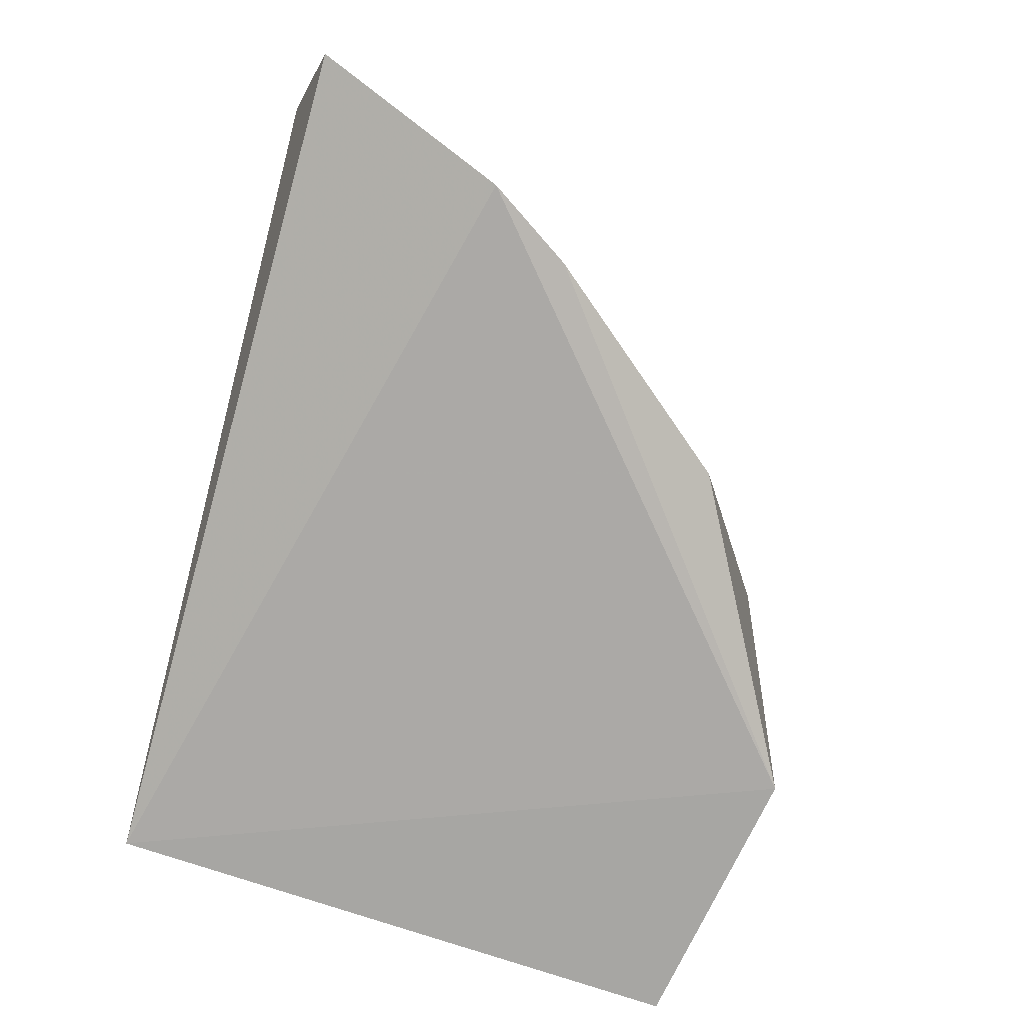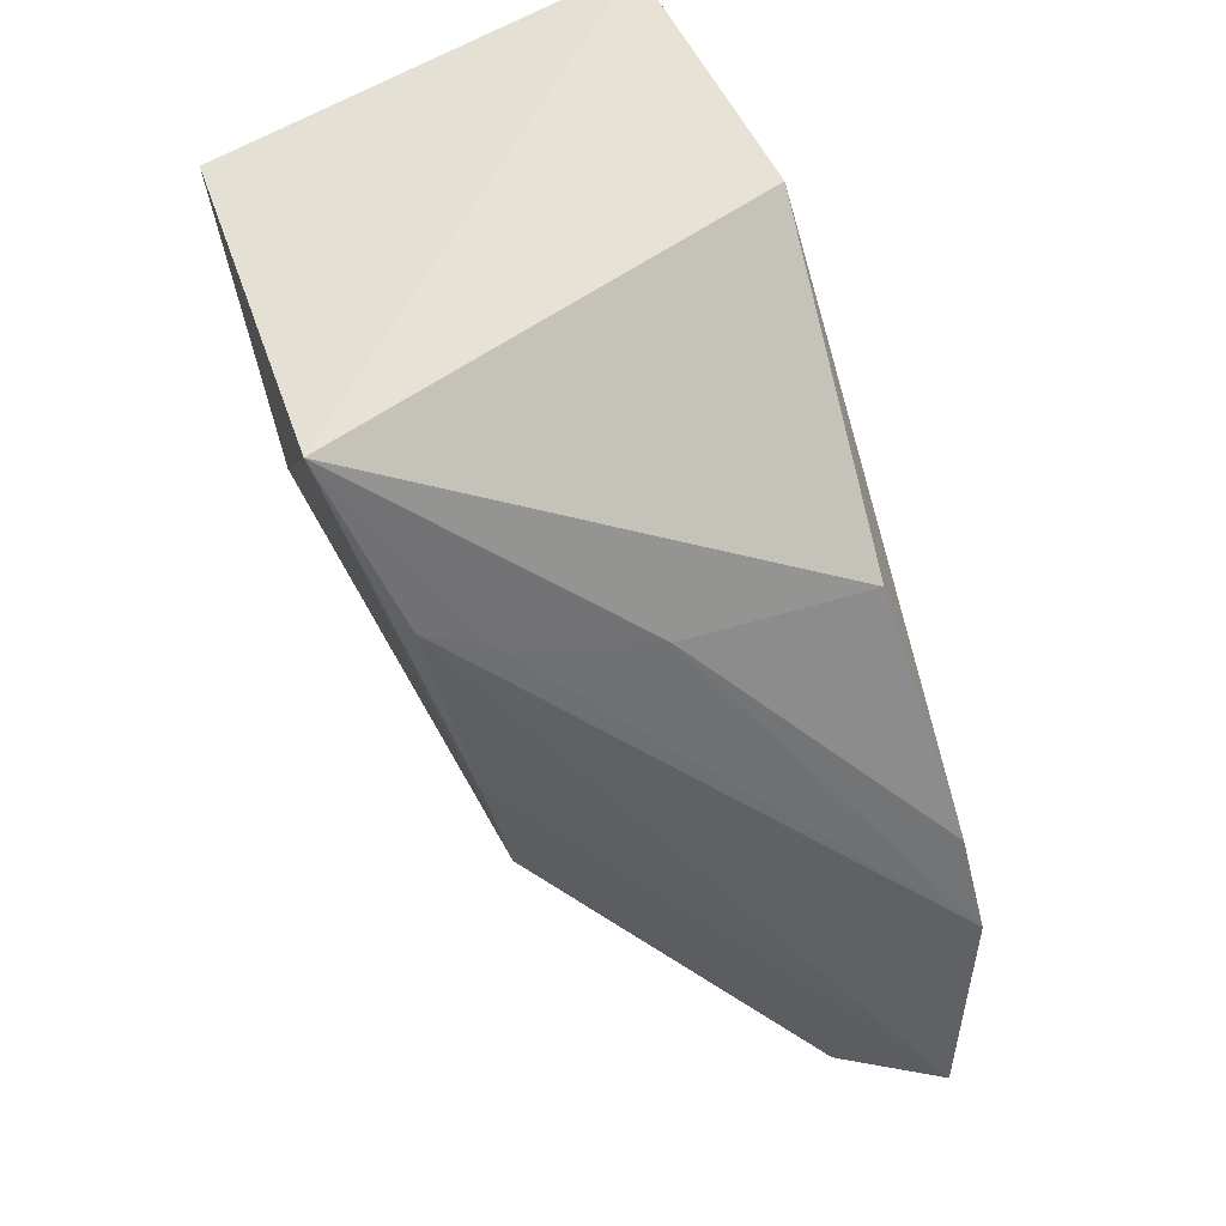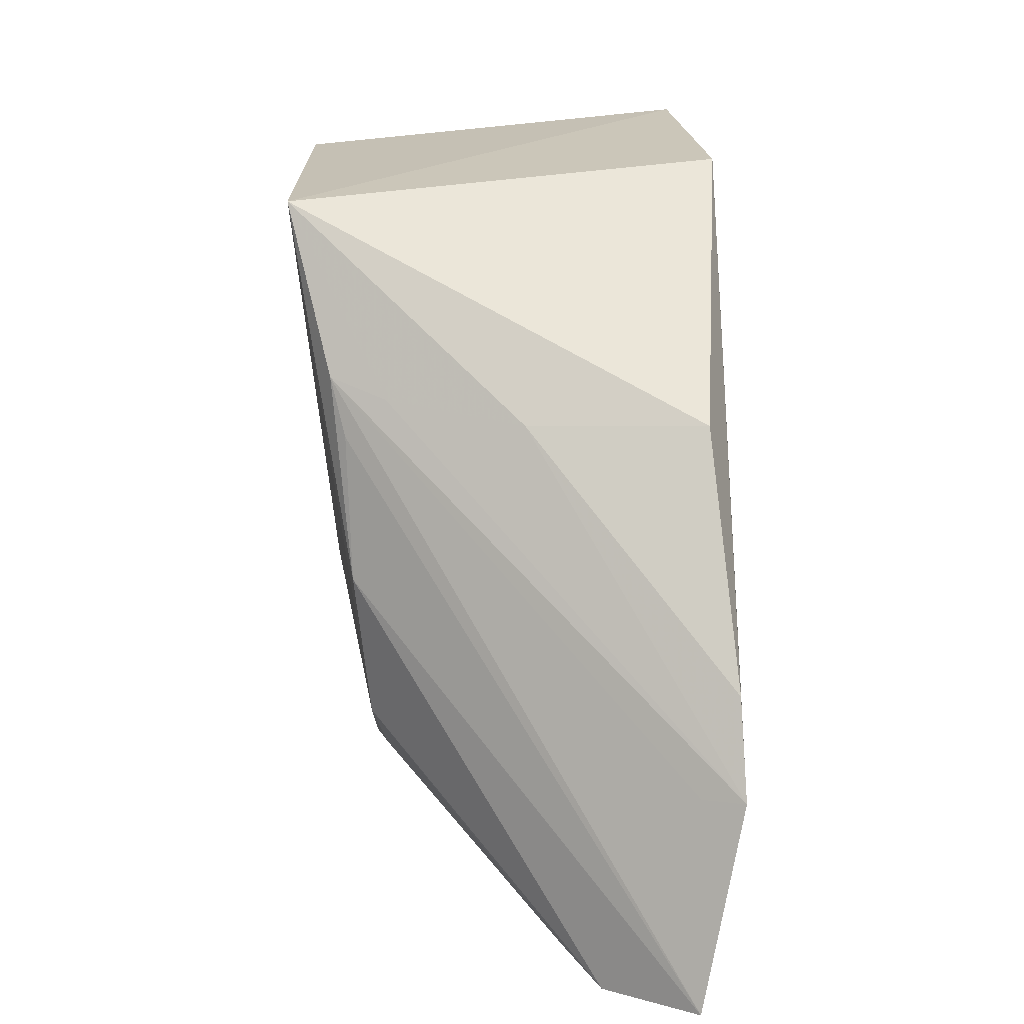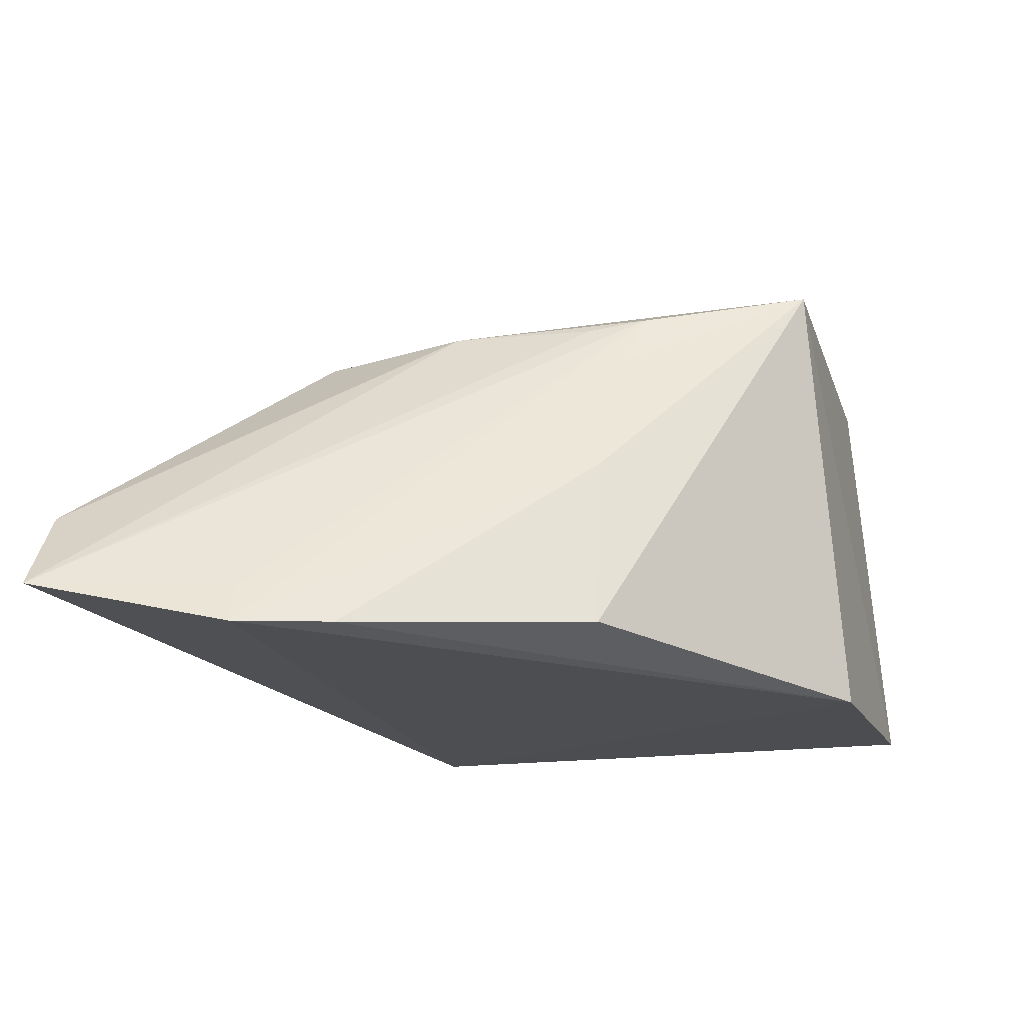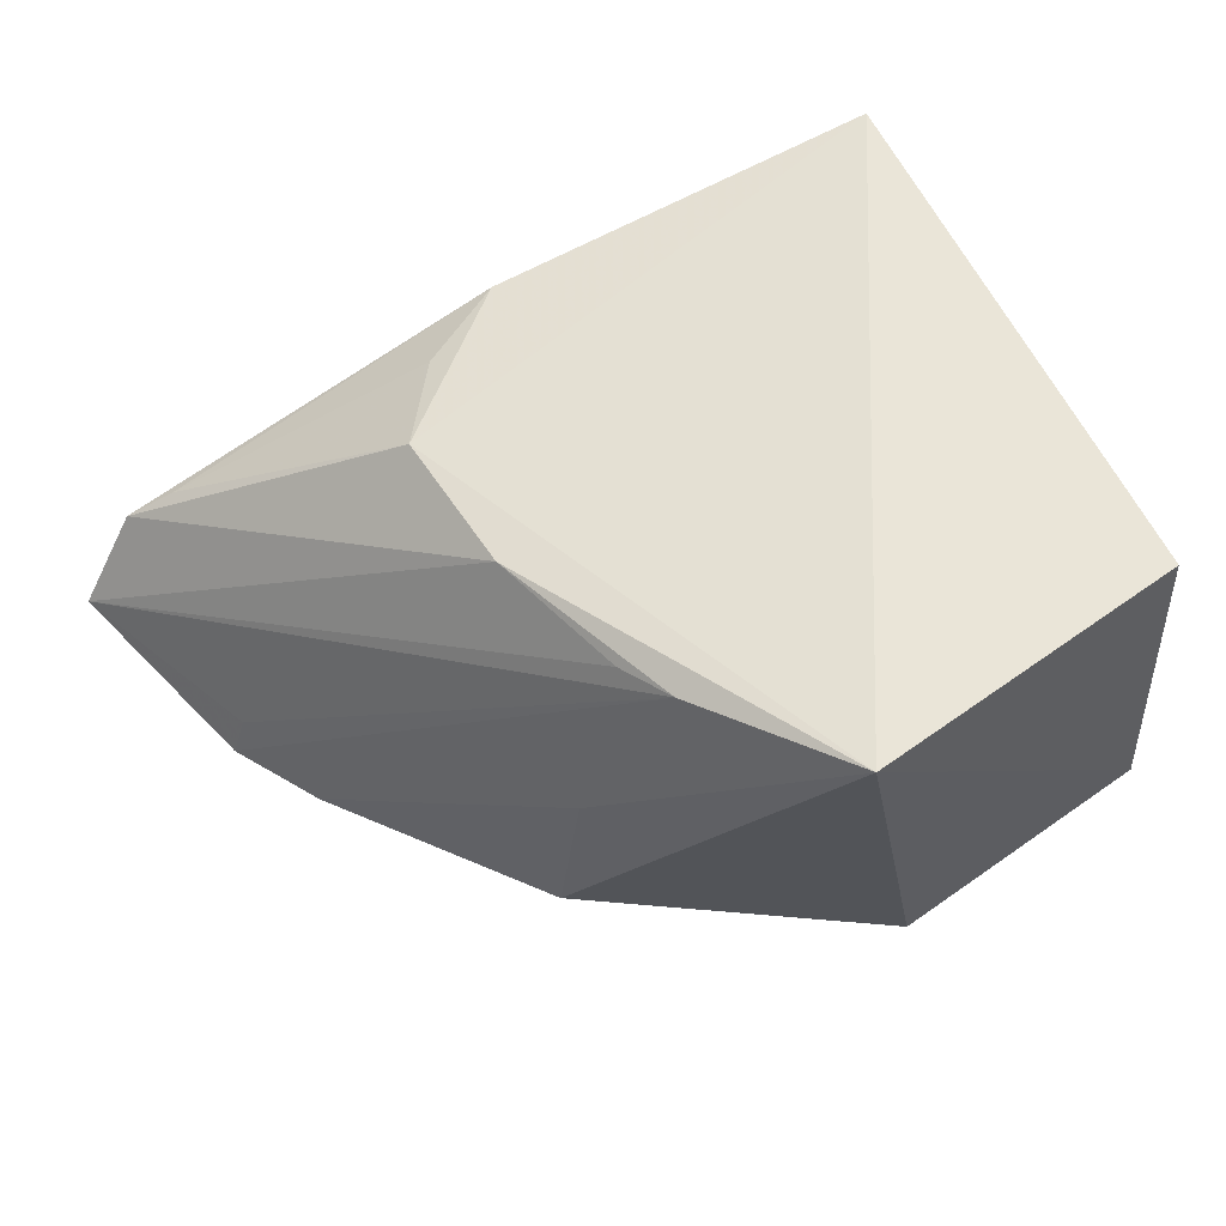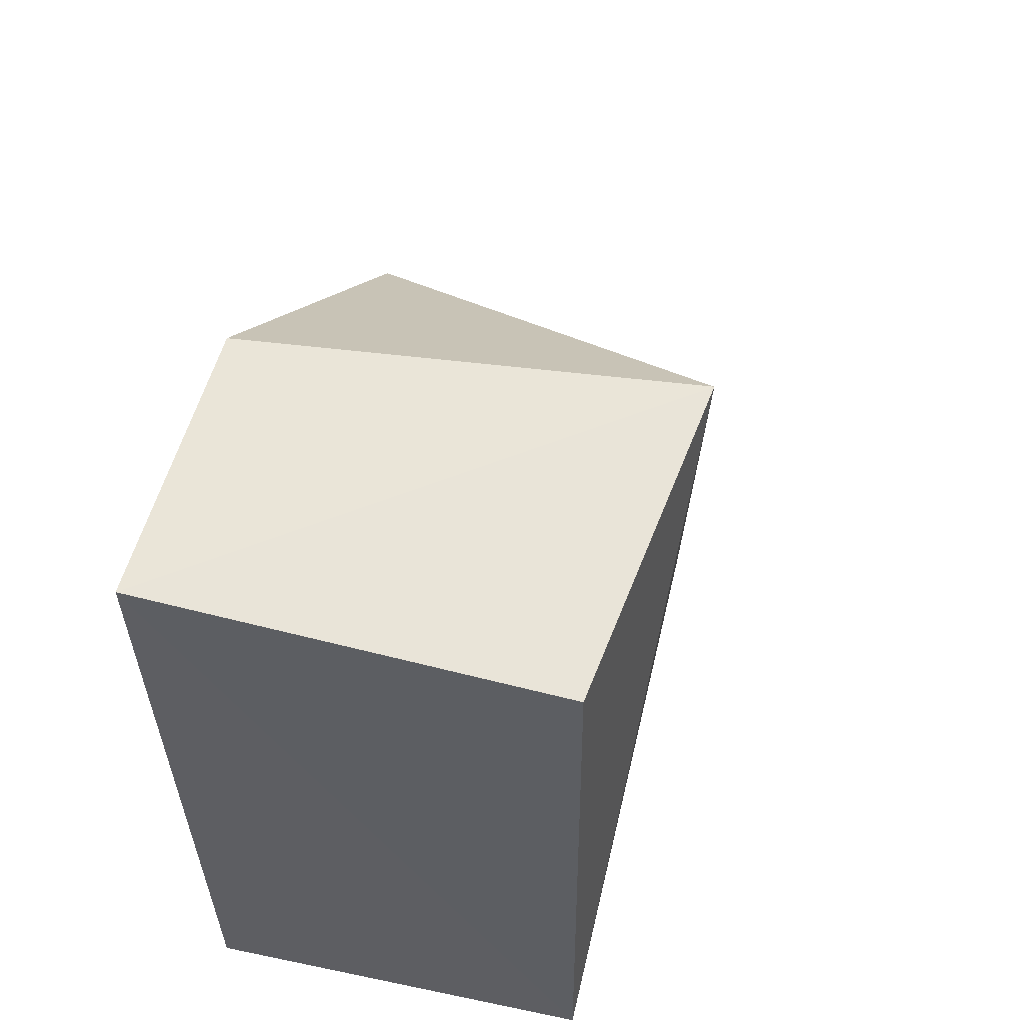
<metadata>
{"format":"obj","ext":"obj","renderer":"f3d","projection":"perspective","resolution":1024,"background":"white","views":[{"elev":-75.9,"azim":75.8,"up":"+Z"},{"elev":67.1,"azim":66.9,"up":"+Y"},{"elev":31.9,"azim":86.4,"up":"+Y"},{"elev":-18.8,"azim":119.5,"up":"+Z"},{"elev":62.5,"azim":155.8,"up":"+Z"},{"elev":46.4,"azim":-71.5,"up":"+Y"}]}
</metadata>
<code>
v 0.0102 0.09288 -0.1677
v 0.03081 0.1001 -0.1959
v -0.07535 0.1934 -0.0937
v -0.1368 0.2981 -0.07693
v -0.2395 0.09396 -0.2044
v -0.1017 0.253 -0.08883
v -0.1622 0.2984 -0.217
v -0.2339 0.1029 -0.08476
v -0.09203 0.2365 -0.09294
v -0.01251 0.1879 -0.2099
v -0.111 0.1053 -0.09927
v -0.06849 0.1461 -0.09809
v -0.2496 0.2818 -0.2132
v 0.005823 0.1614 -0.2103
v -0.06736 0.2505 -0.2051
v -0.08519 0.1197 -0.1028
v -0.2405 0.275 -0.08333
v 0.0005504 0.1596 -0.1974
v -0.07547 0.2479 -0.149
v -0.005155 0.09746 -0.1566
v -0.09249 0.2492 -0.1062
f 1 2 3
f 5 2 1
f 6 4 3
f 8 5 1
f 9 6 3
f 9 3 2
f 9 2 6
f 11 8 1
f 12 3 4
f 12 4 8
f 12 8 11
f 12 1 3
f 13 7 5
f 13 5 8
f 13 4 7
f 14 2 5
f 14 5 7
f 14 7 10
f 15 10 7
f 15 7 4
f 16 12 11
f 17 13 8
f 17 8 4
f 17 4 13
f 18 14 6
f 18 6 2
f 18 2 14
f 19 14 10
f 19 15 4
f 19 10 15
f 20 16 11
f 20 11 1
f 20 1 12
f 20 12 16
f 21 19 4
f 21 4 6
f 21 6 14
f 21 14 19

</code>
